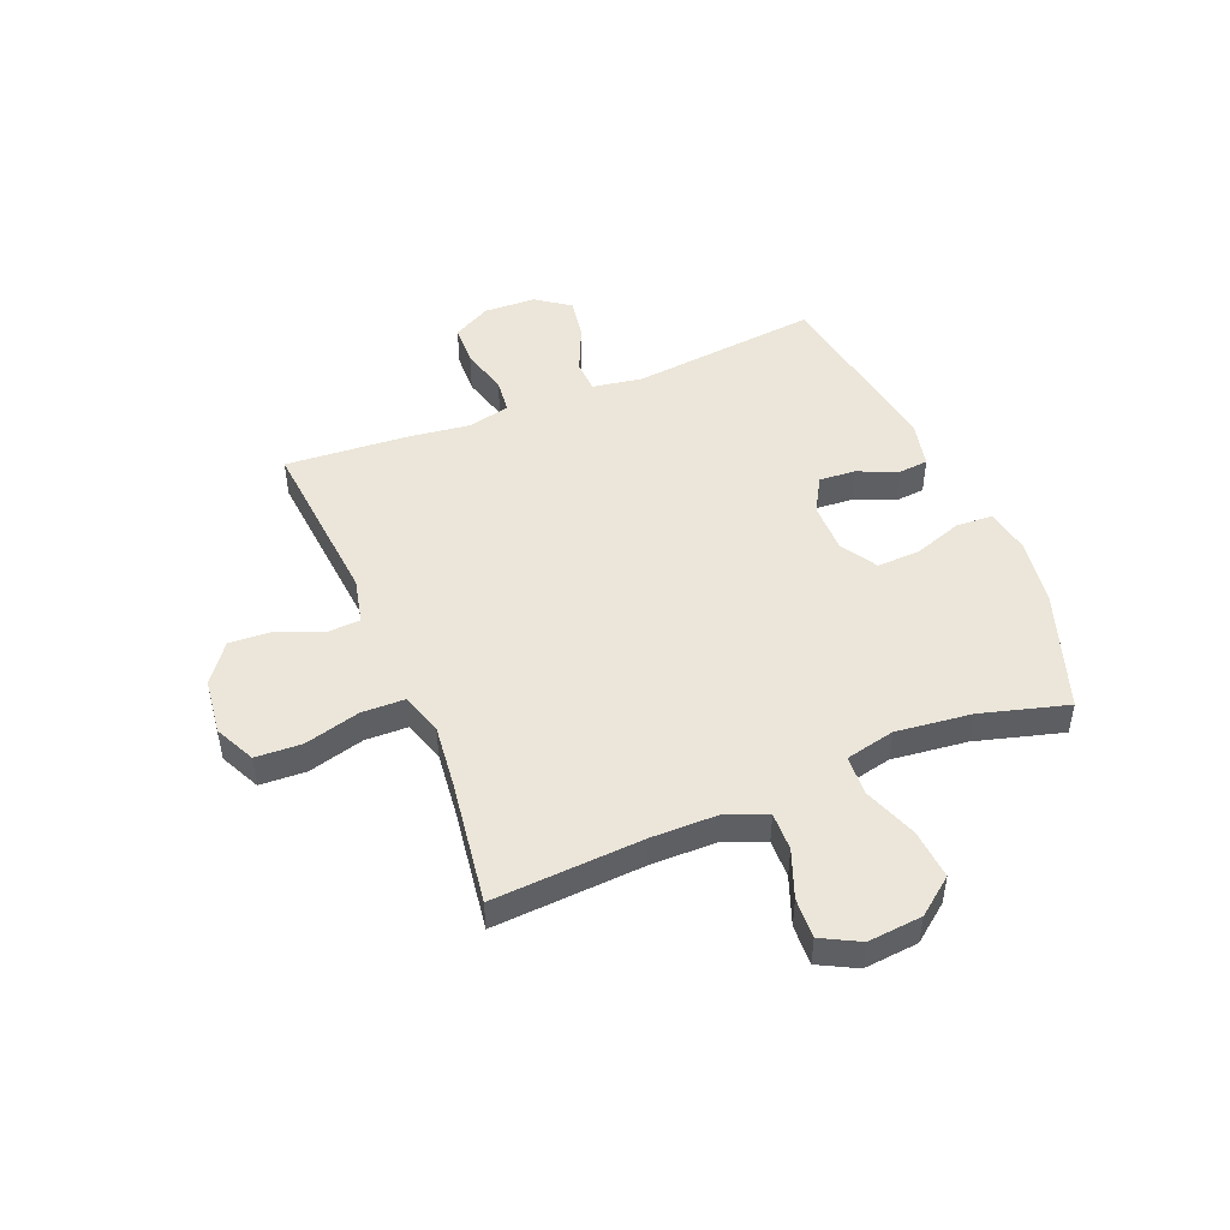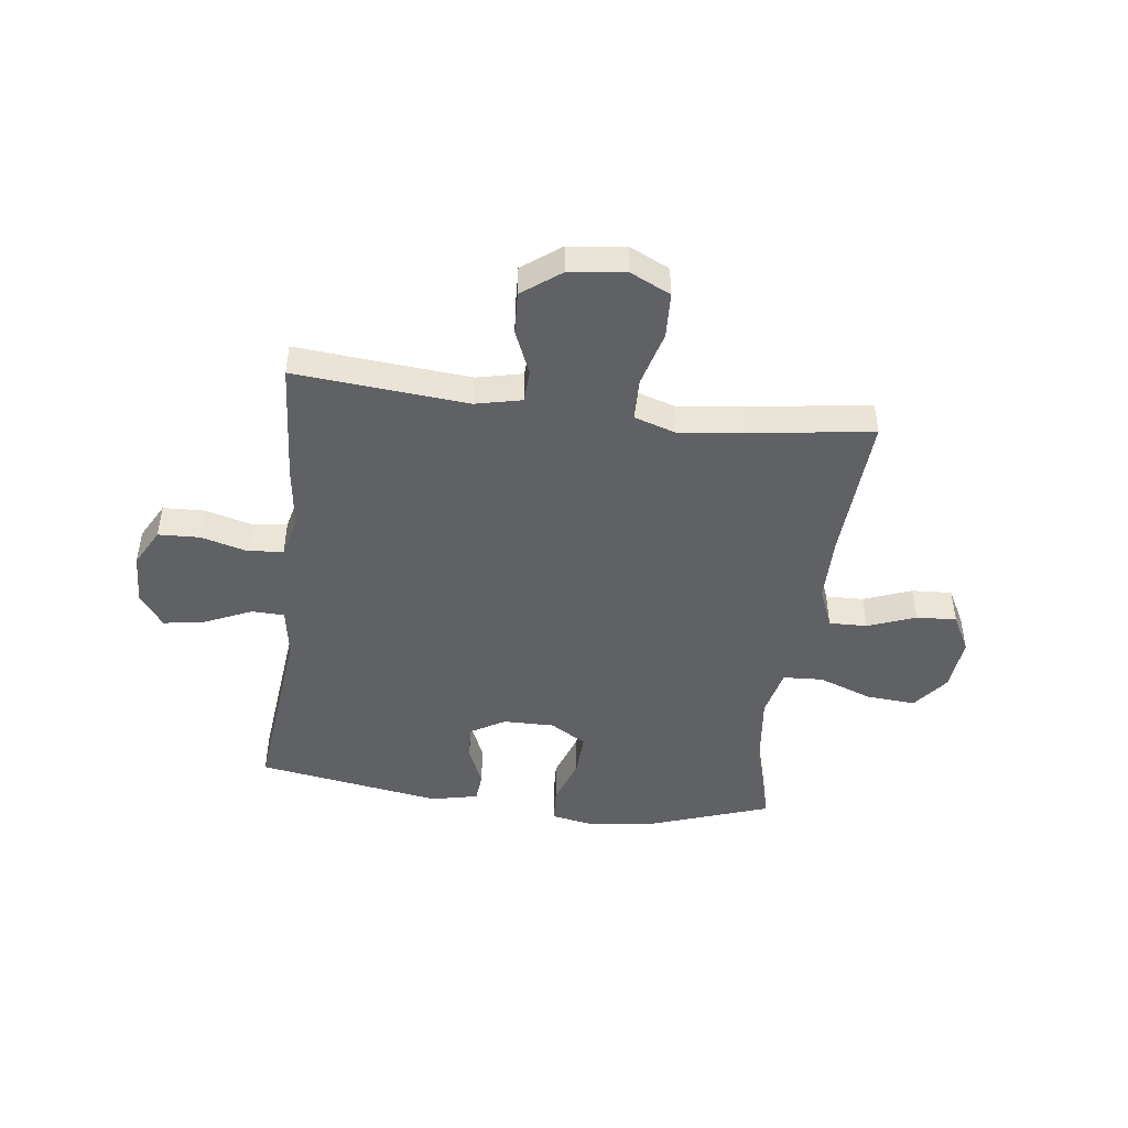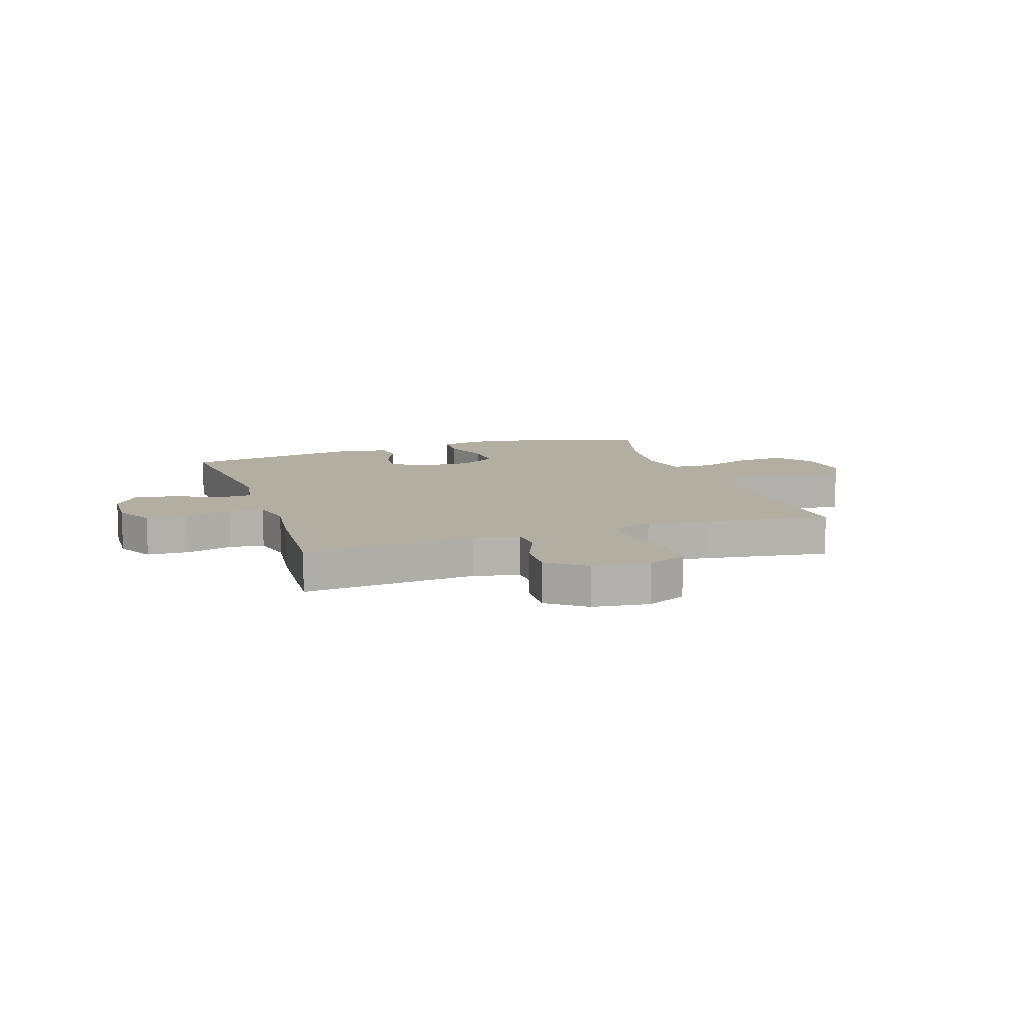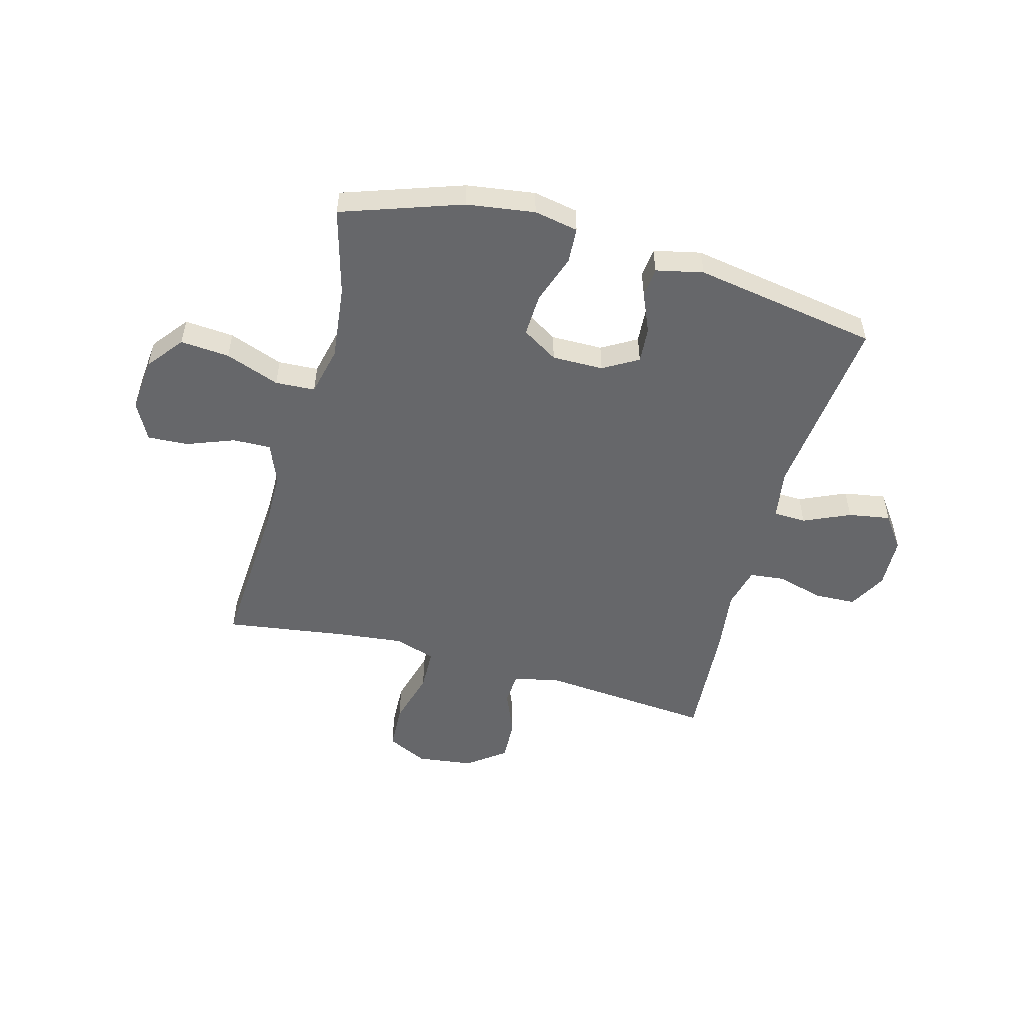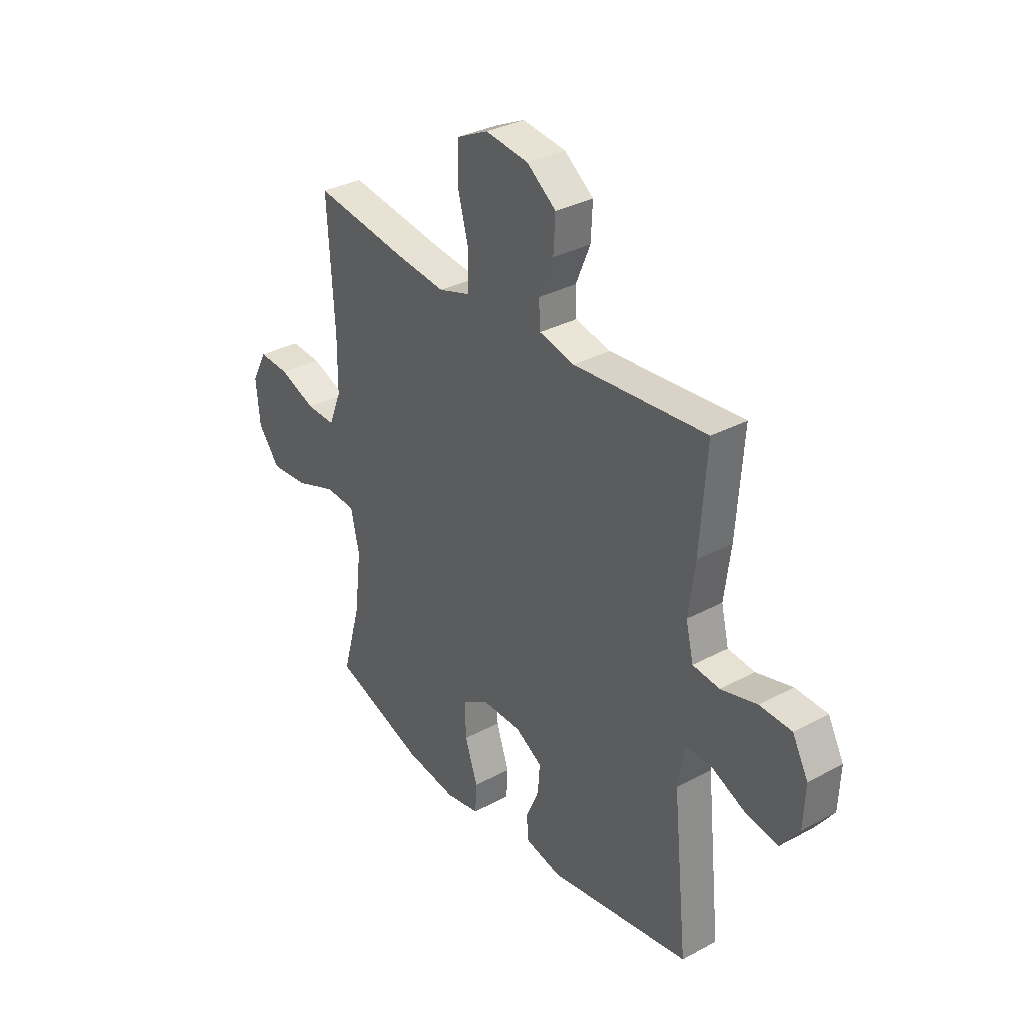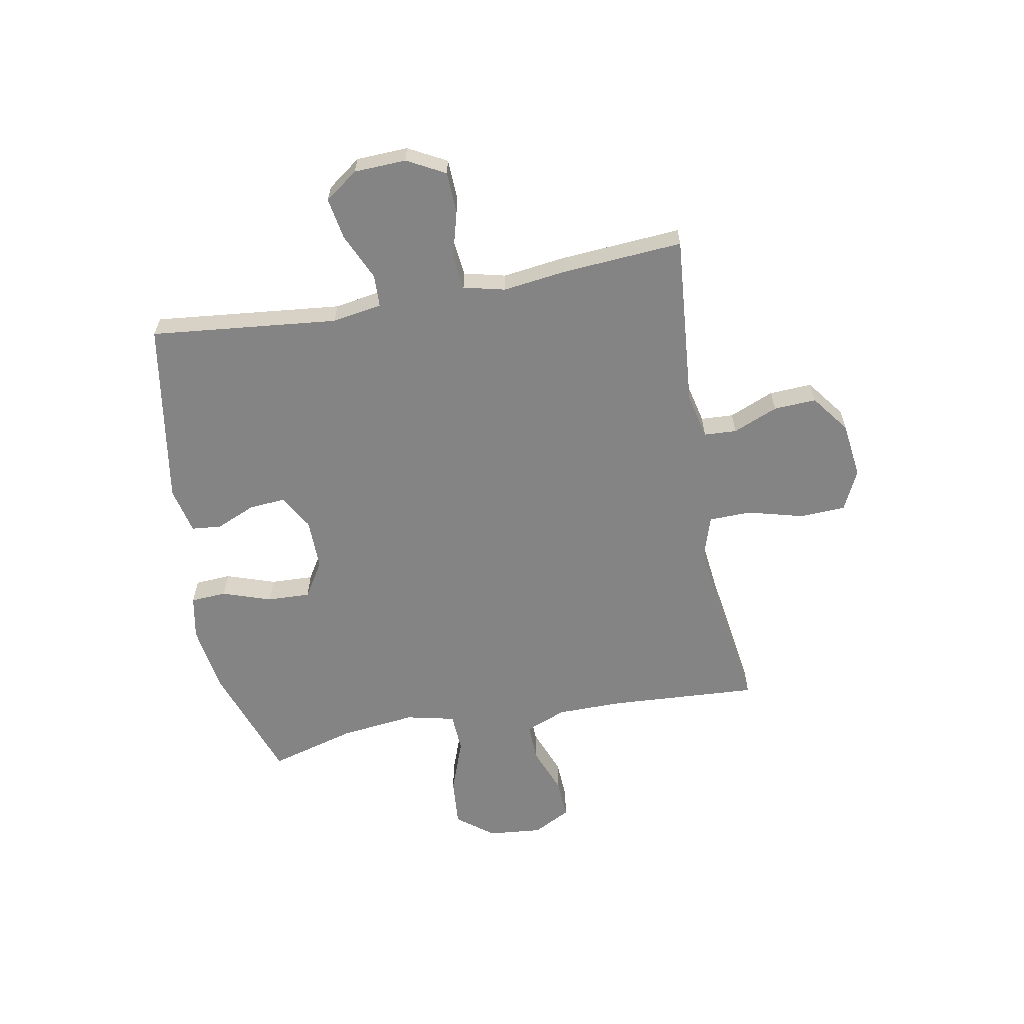
<metadata>
{"format":"obj","ext":"obj","renderer":"f3d","projection":"perspective","resolution":1024,"background":"white","views":[{"elev":48.1,"azim":67.6,"up":"+Y"},{"elev":-46.1,"azim":-7.3,"up":"+Y"},{"elev":10.8,"azim":-18.5,"up":"+Y"},{"elev":-52.2,"azim":164.6,"up":"+Y"},{"elev":32.9,"azim":-126.6,"up":"+Z"},{"elev":-61.4,"azim":-79.6,"up":"+Y"}]}
</metadata>
<code>
v 0.5 0.07 -0.5
v 0.284 0.07 -0.575
v 0.161 0.07 -0.593
v 0.081 0.07 -0.578
v 0.077 0.07 -0.513
v 0.107 0.07 -0.425
v 0.11 0.07 -0.347
v 0.045 0.07 -0.307
v -0.048 0.07 -0.308
v -0.111 0.07 -0.345
v -0.106 0.07 -0.41
v -0.075 0.07 -0.482
v -0.08 0.07 -0.536
v -0.165 0.07 -0.555
v -0.5 0.07 -0.5
v -0.465 0.07 -0.16
v -0.48 0.07 -0.07
v -0.539 0.07 -0.068
v -0.623 0.07 -0.106
v -0.699 0.07 -0.119
v -0.743 0.07 -0.059
v -0.747 0.07 0.035
v -0.71 0.07 0.104
v -0.635 0.07 0.107
v -0.55 0.07 0.084
v -0.487 0.07 0.091
v -0.469 0.07 0.166
v -0.484 0.07 0.281
v -0.5 0.07 0.5
v -0.186 0.07 0.473
v -0.103 0.07 0.492
v -0.1 0.07 0.551
v -0.134 0.07 0.632
v -0.138 0.07 0.709
v -0.069 0.07 0.761
v 0.033 0.07 0.774
v 0.106 0.07 0.739
v 0.11 0.07 0.656
v 0.083 0.07 0.555
v 0.085 0.07 0.478
v 0.16 0.07 0.454
v 0.275 0.07 0.467
v 0.5 0.07 0.5
v 0.484 0.07 0.229
v 0.485 0.07 0.11
v 0.515 0.07 0.036
v 0.584 0.07 0.038
v 0.67 0.07 0.071
v 0.743 0.07 0.075
v 0.779 0.07 0.007
v 0.77 0.07 -0.091
v 0.719 0.07 -0.157
v 0.63 0.07 -0.15
v 0.532 0.07 -0.114
v 0.46 0.07 -0.118
v 0.44 0.07 -0.207
v 0.456 0.07 -0.343
v 0.5 0 -0.5
v 0.284 0 -0.575
v 0.161 0 -0.593
v 0.081 0 -0.578
v 0.077 0 -0.513
v 0.107 0 -0.425
v 0.11 0 -0.347
v 0.045 0 -0.307
v -0.048 0 -0.308
v -0.111 0 -0.345
v -0.106 0 -0.41
v -0.075 0 -0.482
v -0.08 0 -0.536
v -0.165 0 -0.555
v -0.5 0 -0.5
v -0.465 0 -0.16
v -0.48 0 -0.07
v -0.539 0 -0.068
v -0.623 0 -0.106
v -0.699 0 -0.119
v -0.743 0 -0.059
v -0.747 0 0.035
v -0.71 0 0.104
v -0.635 0 0.107
v -0.55 0 0.084
v -0.487 0 0.091
v -0.469 0 0.166
v -0.484 0 0.281
v -0.5 0 0.5
v -0.186 0 0.473
v -0.103 0 0.492
v -0.1 0 0.551
v -0.134 0 0.632
v -0.138 0 0.709
v -0.069 0 0.761
v 0.033 0 0.774
v 0.106 0 0.739
v 0.11 0 0.656
v 0.083 0 0.555
v 0.085 0 0.478
v 0.16 0 0.454
v 0.275 0 0.467
v 0.5 0 0.5
v 0.484 0 0.229
v 0.485 0 0.11
v 0.515 0 0.036
v 0.584 0 0.038
v 0.67 0 0.071
v 0.743 0 0.075
v 0.779 0 0.007
v 0.77 0 -0.091
v 0.719 0 -0.157
v 0.63 0 -0.15
v 0.532 0 -0.114
v 0.46 0 -0.118
v 0.44 0 -0.207
v 0.456 0 -0.343
f 52 53 54
f 51 52 54
f 50 51 54
f 49 50 54
f 48 49 54
f 47 48 54
f 46 47 54 55
f 45 46 55
f 44 45 55 56
f 42 43 44 56
f 37 38 39
f 36 37 39
f 35 36 39
f 34 35 39
f 33 34 39
f 32 33 39
f 31 32 39 40
f 30 31 40 41
f 27 28 29 30
f 26 27 30 41
f 23 24 25
f 22 23 25
f 21 22 25
f 20 21 25
f 19 20 25
f 18 19 25
f 17 18 25 26
f 42 56 57
f 41 42 57
f 26 41 57
f 17 26 57
f 16 17 57
f 14 15 16
f 13 14 16
f 12 13 16
f 11 12 16
f 4 5 6
f 3 4 6
f 2 3 6
f 1 2 6
f 57 1 6
f 57 6 7
f 10 11 16
f 9 10 16
f 8 9 16
f 8 16 57
f 7 8 57
f 111 110 109
f 111 109 108
f 111 108 107
f 111 107 106
f 111 106 105
f 111 105 104
f 112 111 104 103
f 112 103 102
f 113 112 102 101
f 113 101 100 99
f 96 95 94
f 96 94 93
f 96 93 92
f 96 92 91
f 96 91 90
f 96 90 89
f 97 96 89 88
f 98 97 88 87
f 87 86 85 84
f 98 87 84 83
f 82 81 80
f 82 80 79
f 82 79 78
f 82 78 77
f 82 77 76
f 82 76 75
f 83 82 75 74
f 114 113 99
f 114 99 98
f 114 98 83
f 114 83 74
f 114 74 73
f 73 72 71
f 73 71 70
f 73 70 69
f 73 69 68
f 63 62 61
f 63 61 60
f 63 60 59
f 63 59 58
f 63 58 114
f 64 63 114
f 73 68 67
f 73 67 66
f 73 66 65
f 114 73 65
f 114 65 64
f 1 58 59 2
f 2 59 60 3
f 3 60 61 4
f 4 61 62 5
f 5 62 63 6
f 6 63 64 7
f 7 64 65 8
f 8 65 66 9
f 9 66 67 10
f 10 67 68 11
f 11 68 69 12
f 12 69 70 13
f 13 70 71 14
f 14 71 72 15
f 15 72 73 16
f 16 73 74 17
f 17 74 75 18
f 18 75 76 19
f 19 76 77 20
f 20 77 78 21
f 21 78 79 22
f 22 79 80 23
f 23 80 81 24
f 24 81 82 25
f 25 82 83 26
f 26 83 84 27
f 27 84 85 28
f 28 85 86 29
f 29 86 87 30
f 30 87 88 31
f 31 88 89 32
f 32 89 90 33
f 33 90 91 34
f 34 91 92 35
f 35 92 93 36
f 36 93 94 37
f 37 94 95 38
f 38 95 96 39
f 39 96 97 40
f 40 97 98 41
f 41 98 99 42
f 42 99 100 43
f 43 100 101 44
f 44 101 102 45
f 45 102 103 46
f 46 103 104 47
f 47 104 105 48
f 48 105 106 49
f 49 106 107 50
f 50 107 108 51
f 51 108 109 52
f 52 109 110 53
f 53 110 111 54
f 54 111 112 55
f 55 112 113 56
f 56 113 114 57
f 57 114 58 1

</code>
